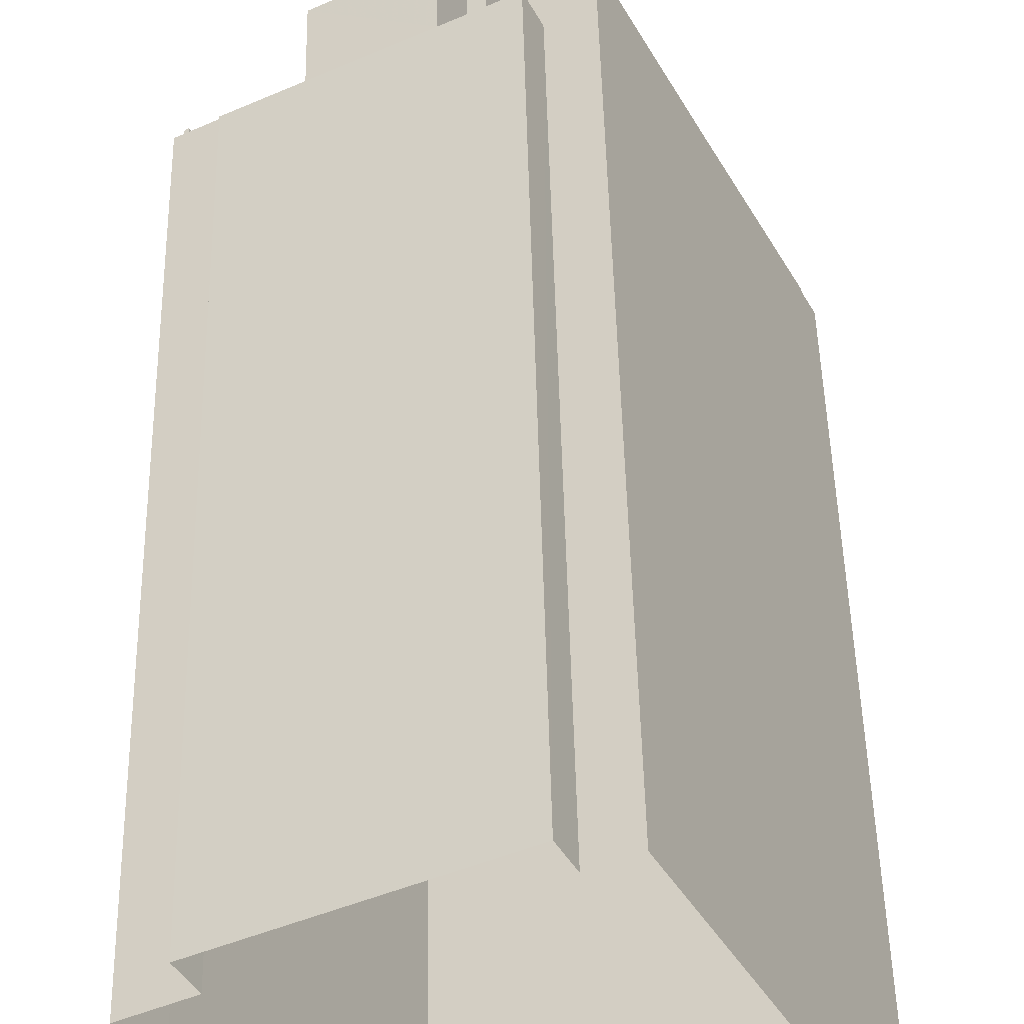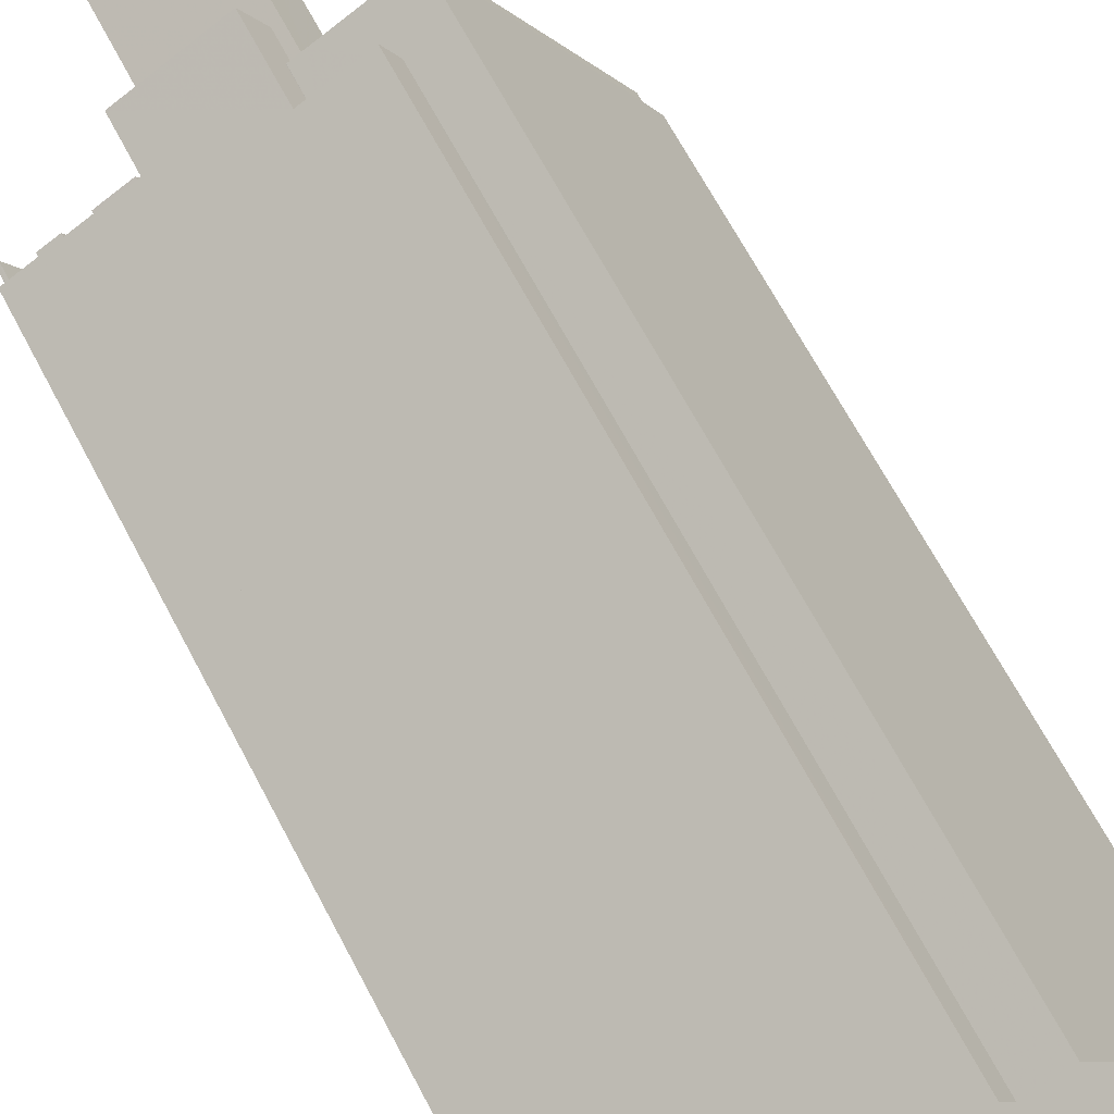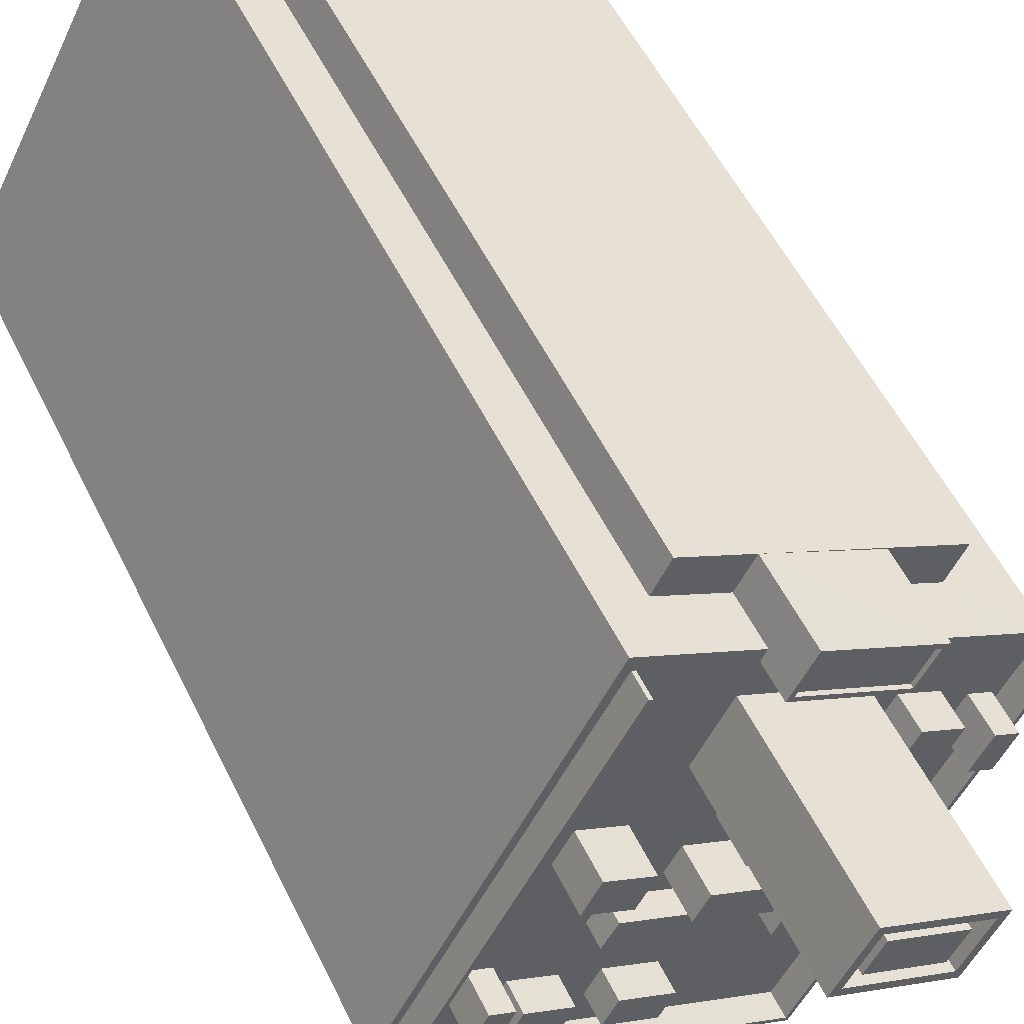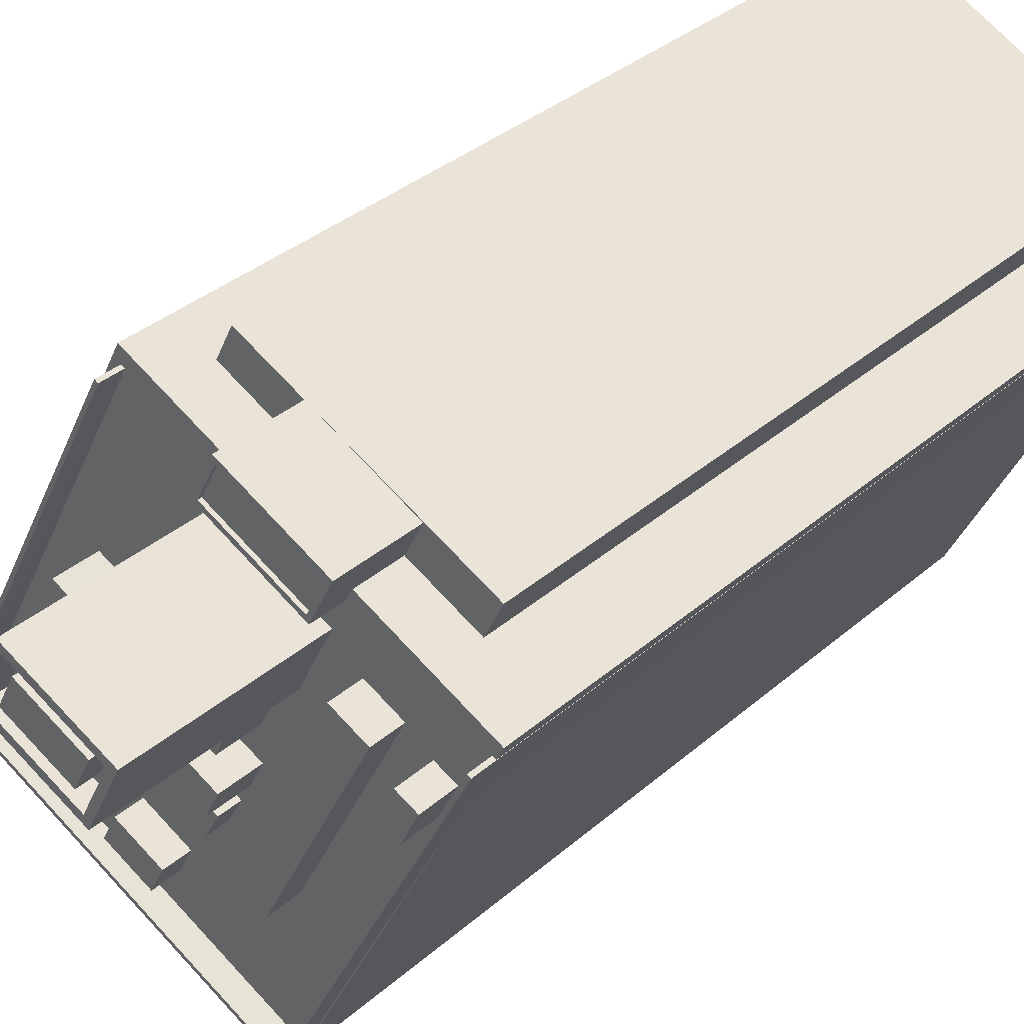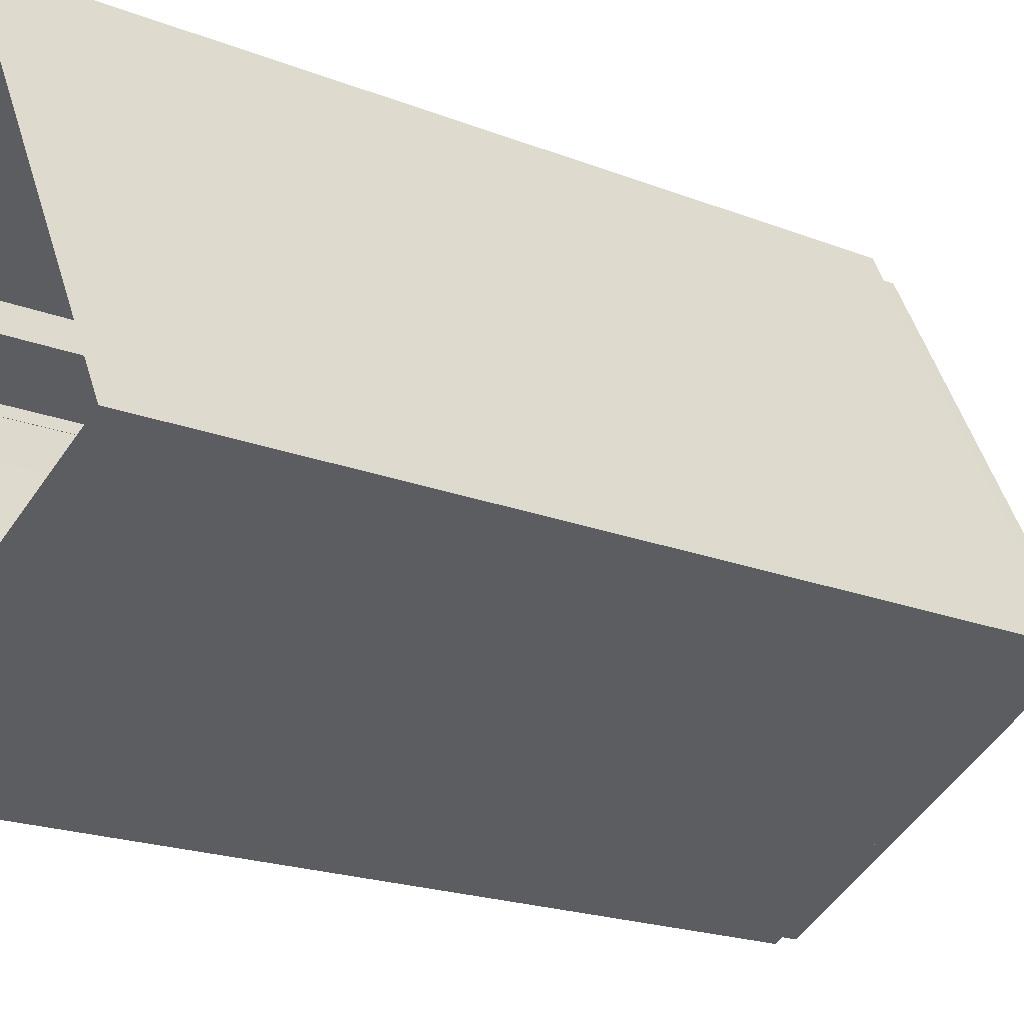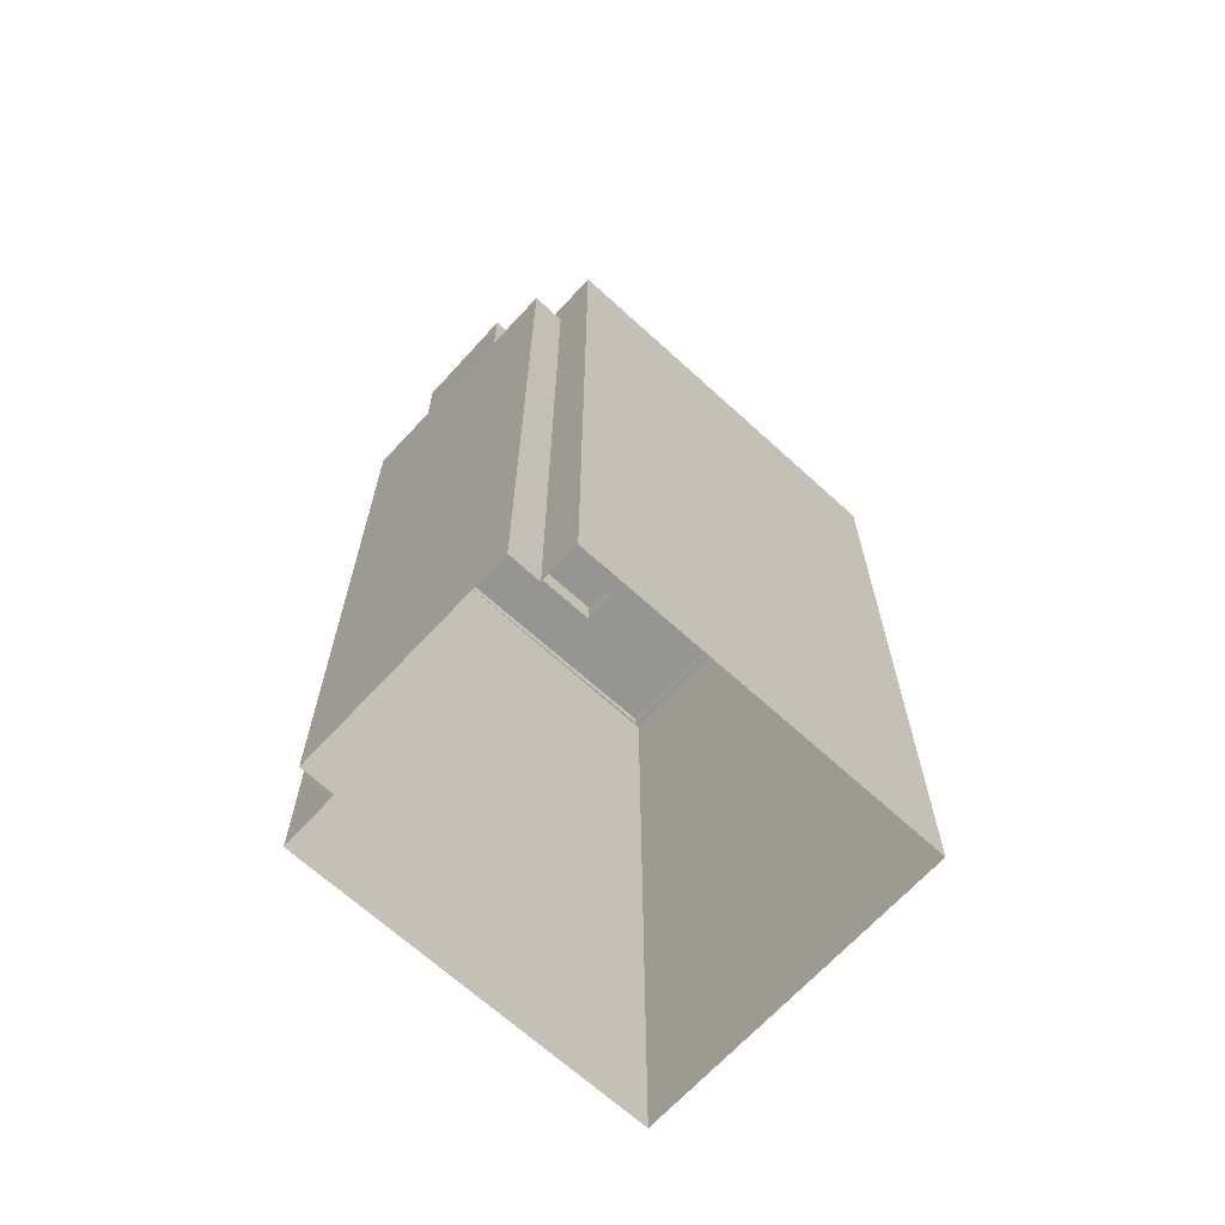
<metadata>
{"format":"obj","ext":"obj","renderer":"f3d","projection":"perspective","resolution":1024,"background":"white","views":[{"elev":47.7,"azim":178.8,"up":"+Y"},{"elev":68.2,"azim":152.0,"up":"+Y"},{"elev":52.6,"azim":-25.2,"up":"+Y"},{"elev":33.6,"azim":40.0,"up":"+Y"},{"elev":-18.5,"azim":-127.9,"up":"+Y"},{"elev":-67.3,"azim":-159.7,"up":"+Z"}]}
</metadata>
<code>
v -5665 -3.566e+04 3.781
v -5662 -3.566e+04 3.78
v -5677 -3.569e+04 3.772
v -5656 -3.57e+04 3.765
v -5646 -3.568e+04 3.772
v -5661 -3.566e+04 3.781
v -5647 -3.567e+04 3.776
v -5644 -3.567e+04 3.773
v -5644 -3.567e+04 3.773
v -5644 -3.567e+04 3.774
v -5648 -3.567e+04 3.775
v -5656 -3.57e+04 57.67
v -5644 -3.567e+04 57.68
v -5656 -3.569e+04 57.67
v -5676 -3.568e+04 57.68
v -5676 -3.568e+04 57.68
v -5665 -3.566e+04 57.69
v -5645 -3.567e+04 57.68
v -5665 -3.566e+04 57.69
v -5664 -3.569e+04 56.13
v -5671 -3.569e+04 56.14
v -5664 -3.569e+04 56.13
v -5671 -3.569e+04 56.14
v -5659 -3.568e+04 56.14
v -5660 -3.568e+04 56.14
v -5659 -3.568e+04 56.14
v -5659 -3.568e+04 56.14
v -5663 -3.569e+04 56.13
v -5664 -3.569e+04 56.13
v -5663 -3.569e+04 56.13
v -5663 -3.569e+04 56.13
v -5661 -3.568e+04 56.14
v -5660 -3.568e+04 56.14
v -5659 -3.569e+04 56.13
v -5658 -3.568e+04 56.13
v -5658 -3.568e+04 56.14
v -5652 -3.567e+04 56.14
v -5652 -3.567e+04 56.14
v -5649 -3.567e+04 56.14
v -5648 -3.567e+04 56.14
v -5656 -3.569e+04 56.13
v -5665 -3.566e+04 56.15
v -5677 -3.569e+04 56.14
v -5665 -3.566e+04 56.15
v -5676 -3.568e+04 56.14
v -5659 -3.566e+04 56.14
v -5665 -3.566e+04 56.15
v -5664 -3.567e+04 56.14
v -5667 -3.567e+04 56.14
v -5668 -3.568e+04 56.14
v -5668 -3.567e+04 56.14
v -5671 -3.568e+04 56.14
v -5672 -3.568e+04 56.14
v -5673 -3.568e+04 56.14
v -5673 -3.569e+04 56.14
v -5672 -3.568e+04 56.14
v -5676 -3.568e+04 56.14
v -5671 -3.569e+04 56.14
v -5669 -3.569e+04 56.14
v -5670 -3.569e+04 56.14
v -5670 -3.569e+04 56.14
v -5666 -3.568e+04 56.14
v -5671 -3.568e+04 56.14
v -5670 -3.568e+04 56.14
v -5669 -3.568e+04 56.14
v -5656 -3.57e+04 56.13
v -5656 -3.57e+04 56.13
v -5646 -3.568e+04 56.14
v -5656 -3.569e+04 56.13
v -5649 -3.568e+04 56.14
v -5648 -3.567e+04 56.14
v -5647 -3.568e+04 56.14
v -5645 -3.567e+04 56.14
v -5648 -3.568e+04 56.14
v -5656 -3.569e+04 56.13
v -5645 -3.567e+04 56.14
v -5644 -3.567e+04 56.14
v -5644 -3.567e+04 56.14
v -5660 -3.567e+04 56.14
v -5658 -3.566e+04 56.14
v -5662 -3.567e+04 56.14
v -5668 -3.568e+04 56.14
v -5666 -3.569e+04 56.13
v -5669 -3.569e+04 56.14
v -5655 -3.567e+04 56.14
v -5659 -3.567e+04 56.14
v -5668 -3.568e+04 56.14
v -5666 -3.568e+04 56.14
v -5658 -3.566e+04 56.14
v -5666 -3.569e+04 56.14
v -5652 -3.567e+04 56.14
v -5652 -3.567e+04 56.14
v -5659 -3.567e+04 56.14
v -5653 -3.567e+04 56.14
v -5663 -3.568e+04 56.14
v -5666 -3.568e+04 56.14
v -5658 -3.568e+04 56.14
v -5659 -3.568e+04 56.14
v -5660 -3.568e+04 56.14
v -5662 -3.568e+04 56.14
v -5661 -3.568e+04 56.14
v -5657 -3.568e+04 56.14
v -5672 -3.568e+04 58.56
v -5673 -3.568e+04 58.56
v -5672 -3.568e+04 58.56
v -5671 -3.568e+04 58.56
v -5668 -3.568e+04 57.95
v -5670 -3.568e+04 57.95
v -5671 -3.568e+04 57.95
v -5669 -3.569e+04 57.95
v -5663 -3.569e+04 57.95
v -5666 -3.569e+04 57.95
v -5666 -3.569e+04 57.95
v -5663 -3.569e+04 57.95
v -5660 -3.568e+04 57.61
v -5666 -3.568e+04 57.61
v -5666 -3.568e+04 57.61
v -5659 -3.568e+04 57.61
v -5659 -3.568e+04 58.91
v -5662 -3.568e+04 58.91
v -5663 -3.568e+04 58.91
v -5658 -3.568e+04 58.91
v -5664 -3.567e+04 58.92
v -5668 -3.567e+04 58.92
v -5666 -3.568e+04 58.91
v -5667 -3.567e+04 58.92
v -5657 -3.568e+04 58.91
v -5660 -3.568e+04 58.91
v -5658 -3.568e+04 58.91
v -5659 -3.567e+04 58.91
v -5647 -3.568e+04 58.56
v -5649 -3.568e+04 58.56
v -5648 -3.568e+04 58.56
v -5648 -3.567e+04 58.56
v -5649 -3.567e+04 58.3
v -5652 -3.567e+04 58.3
v -5658 -3.568e+04 58.3
v -5656 -3.569e+04 58.3
v -5655 -3.567e+04 66.81
v -5656 -3.567e+04 66.81
v -5661 -3.567e+04 66.81
v -5661 -3.567e+04 66.81
v -5660 -3.567e+04 66.81
v -5655 -3.567e+04 66.81
v -5655 -3.567e+04 66.81
v -5659 -3.567e+04 66.81
v -5660 -3.567e+04 66.81
v -5654 -3.567e+04 66.81
v -5661 -3.567e+04 68.31
v -5662 -3.567e+04 68.31
v -5655 -3.567e+04 68.31
v -5655 -3.567e+04 68.31
v -5660 -3.567e+04 68.31
v -5653 -3.567e+04 68.31
v -5654 -3.567e+04 68.31
v -5660 -3.567e+04 68.31
v -5656 -3.567e+04 68.19
v -5659 -3.567e+04 68.2
v -5660 -3.567e+04 68.2
v -5655 -3.567e+04 68.2
v -5652 -3.567e+04 52.99
v -5648 -3.567e+04 52.99
v -5651 -3.567e+04 52.99
v -5647 -3.567e+04 52.99
v -5658 -3.566e+04 52.99
v -5657 -3.566e+04 52.99
v -5662 -3.566e+04 52.99
v -5661 -3.566e+04 53
v -5651 -3.567e+04 58.12
v -5657 -3.566e+04 58.12
v -5658 -3.567e+04 58.12
v -5653 -3.567e+04 58.12
v -5653 -3.567e+04 58.37
v -5659 -3.567e+04 58.37
v -5652 -3.567e+04 58.37
v -5658 -3.567e+04 58.37
v -5651 -3.567e+04 58.37
v -5657 -3.566e+04 58.37
v -5657 -3.566e+04 58.37
v -5651 -3.567e+04 58.37
f 1 2 3
f 4 3 5
f 2 6 7
f 5 8 9
f 10 8 11
f 11 2 7
f 3 2 5
f 8 5 11
f 5 2 11
f 12 13 14
f 12 15 16
f 15 17 16
f 13 18 14
f 15 19 17
f 12 14 15
f 20 21 22
f 20 23 21
f 24 25 26
f 24 26 27
f 28 29 30
f 31 28 30
f 26 30 27
f 32 31 33
f 26 33 30
f 33 31 30
f 30 34 35
f 30 35 27
f 35 36 27
f 36 37 38
f 37 39 40
f 38 37 40
f 35 34 41
f 35 37 36
f 42 43 44
f 45 43 21
f 46 42 47
f 48 46 49
f 45 21 23
f 50 51 52
f 53 54 55
f 52 51 56
f 56 57 54
f 49 47 51
f 54 57 55
f 44 43 45
f 47 57 56
f 47 42 44
f 46 47 49
f 51 47 56
f 58 59 60
f 58 61 59
f 62 50 52
f 53 55 63
f 64 52 53
f 63 55 58
f 62 52 65
f 63 58 60
f 64 53 63
f 65 52 64
f 66 67 68
f 20 22 66
f 22 67 66
f 34 69 41
f 41 70 39
f 71 72 73
f 40 71 73
f 39 71 40
f 69 74 41
f 41 74 70
f 70 71 39
f 69 75 74
f 72 74 76
f 72 76 73
f 73 76 77
f 77 76 78
f 74 75 76
f 79 80 46
f 48 81 46
f 82 81 62
f 65 82 62
f 48 62 81
f 81 79 46
f 61 29 83
f 61 84 59
f 83 29 28
f 38 85 36
f 79 86 80
f 82 87 88
f 82 88 81
f 80 86 89
f 90 31 32
f 91 92 38
f 87 84 83
f 81 93 85
f 87 83 90
f 38 94 85
f 94 92 79
f 95 25 24
f 96 25 95
f 86 79 92
f 97 98 36
f 88 96 81
f 88 90 32
f 99 100 101
f 96 95 100
f 85 102 97
f 93 102 85
f 81 99 93
f 83 84 61
f 85 97 36
f 87 90 88
f 38 92 94
f 96 100 81
f 81 100 99
f 97 101 98
f 97 99 101
f 103 104 105
f 106 103 105
f 107 108 109
f 110 107 109
f 111 112 113
f 114 111 113
f 115 116 117
f 115 118 116
f 119 120 121
f 119 122 120
f 123 124 125
f 123 126 124
f 127 128 129
f 127 130 128
f 131 132 133
f 131 134 132
f 135 136 137
f 138 135 137
f 139 140 141
f 142 141 143
f 139 144 140
f 141 140 143
f 144 145 140
f 146 142 143
f 146 147 142
f 148 145 144
f 147 145 148
f 147 146 145
f 149 150 151
f 152 149 151
f 149 153 150
f 151 154 155
f 152 151 155
f 155 154 153
f 156 153 149
f 155 153 156
f 157 158 159
f 157 160 158
f 161 162 163
f 162 164 163
f 165 166 167
f 166 164 168
f 163 164 166
f 167 166 168
f 169 170 171
f 172 169 171
f 173 174 175
f 173 176 174
f 175 177 173
f 178 174 179
f 177 178 179
f 179 174 176
f 173 177 180
f 179 180 177
f 76 18 78
f 8 78 9
f 9 78 13
f 78 18 13
f 12 68 13
f 13 68 9
f 12 66 68
f 9 68 5
f 66 12 20
f 12 16 20
f 20 16 23
f 16 45 23
f 44 45 16
f 17 44 16
f 44 17 19
f 47 44 19
f 15 47 19
f 15 57 47
f 57 15 55
f 15 14 29
f 55 15 58
f 14 75 69
f 58 15 61
f 61 15 29
f 34 14 69
f 29 14 30
f 30 14 34
f 76 75 14
f 18 76 14
f 22 3 4
f 4 67 22
f 21 43 3
f 21 3 22
f 43 1 3
f 43 42 1
f 161 91 38
f 38 162 161
f 162 10 11
f 77 10 162
f 73 77 162
f 40 73 162
f 40 162 38
f 80 89 165
f 1 42 167
f 46 80 165
f 42 46 167
f 2 1 167
f 46 165 167
f 78 10 77
f 78 8 10
f 5 67 4
f 5 68 67
f 54 105 104
f 54 53 105
f 56 104 103
f 56 54 104
f 56 103 106
f 52 56 106
f 52 106 105
f 53 52 105
f 110 109 60
f 84 110 59
f 109 63 60
f 110 60 59
f 64 63 109
f 108 64 109
f 65 108 107
f 64 108 65
f 107 87 82
f 65 107 82
f 110 87 107
f 110 84 87
f 83 114 113
f 83 28 114
f 90 83 113
f 112 90 113
f 90 112 111
f 31 90 111
f 114 31 111
f 114 28 31
f 33 115 32
f 115 117 32
f 117 88 32
f 96 117 116
f 96 88 117
f 96 116 25
f 116 118 25
f 118 26 25
f 26 118 115
f 33 26 115
f 27 119 24
f 119 121 24
f 121 95 24
f 100 121 120
f 100 95 121
f 100 120 101
f 120 122 98
f 101 120 98
f 122 36 98
f 36 122 119
f 27 36 119
f 125 124 50
f 125 50 62
f 124 51 50
f 49 124 126
f 49 51 124
f 49 126 123
f 48 49 123
f 48 123 125
f 62 48 125
f 99 129 128
f 99 97 129
f 93 128 130
f 93 99 128
f 93 130 127
f 102 93 127
f 102 127 129
f 97 102 129
f 70 133 132
f 70 74 133
f 71 132 134
f 71 70 132
f 71 134 131
f 72 71 131
f 72 131 133
f 74 72 133
f 35 138 137
f 35 41 138
f 37 35 137
f 136 37 137
f 37 136 135
f 39 37 135
f 138 39 135
f 138 41 39
f 81 151 150
f 81 85 151
f 148 144 155
f 144 139 152
f 155 144 152
f 152 139 141
f 149 152 141
f 141 142 149
f 142 147 156
f 142 156 149
f 155 156 147
f 148 155 147
f 79 150 153
f 79 81 150
f 154 79 153
f 154 94 79
f 151 94 154
f 151 85 94
f 146 159 158
f 146 143 159
f 146 158 160
f 145 146 160
f 145 160 157
f 140 145 157
f 143 157 159
f 143 140 157
f 167 168 6
f 2 167 6
f 6 164 7
f 6 168 164
f 162 7 164
f 162 11 7
f 86 175 174
f 86 92 175
f 173 180 169
f 172 173 169
f 173 172 171
f 176 173 171
f 170 176 171
f 170 179 176
f 180 170 169
f 180 179 170
f 86 174 89
f 165 89 166
f 166 89 178
f 89 174 178
f 166 178 177
f 163 166 177
f 175 91 177
f 177 91 163
f 175 92 91
f 163 91 161

</code>
